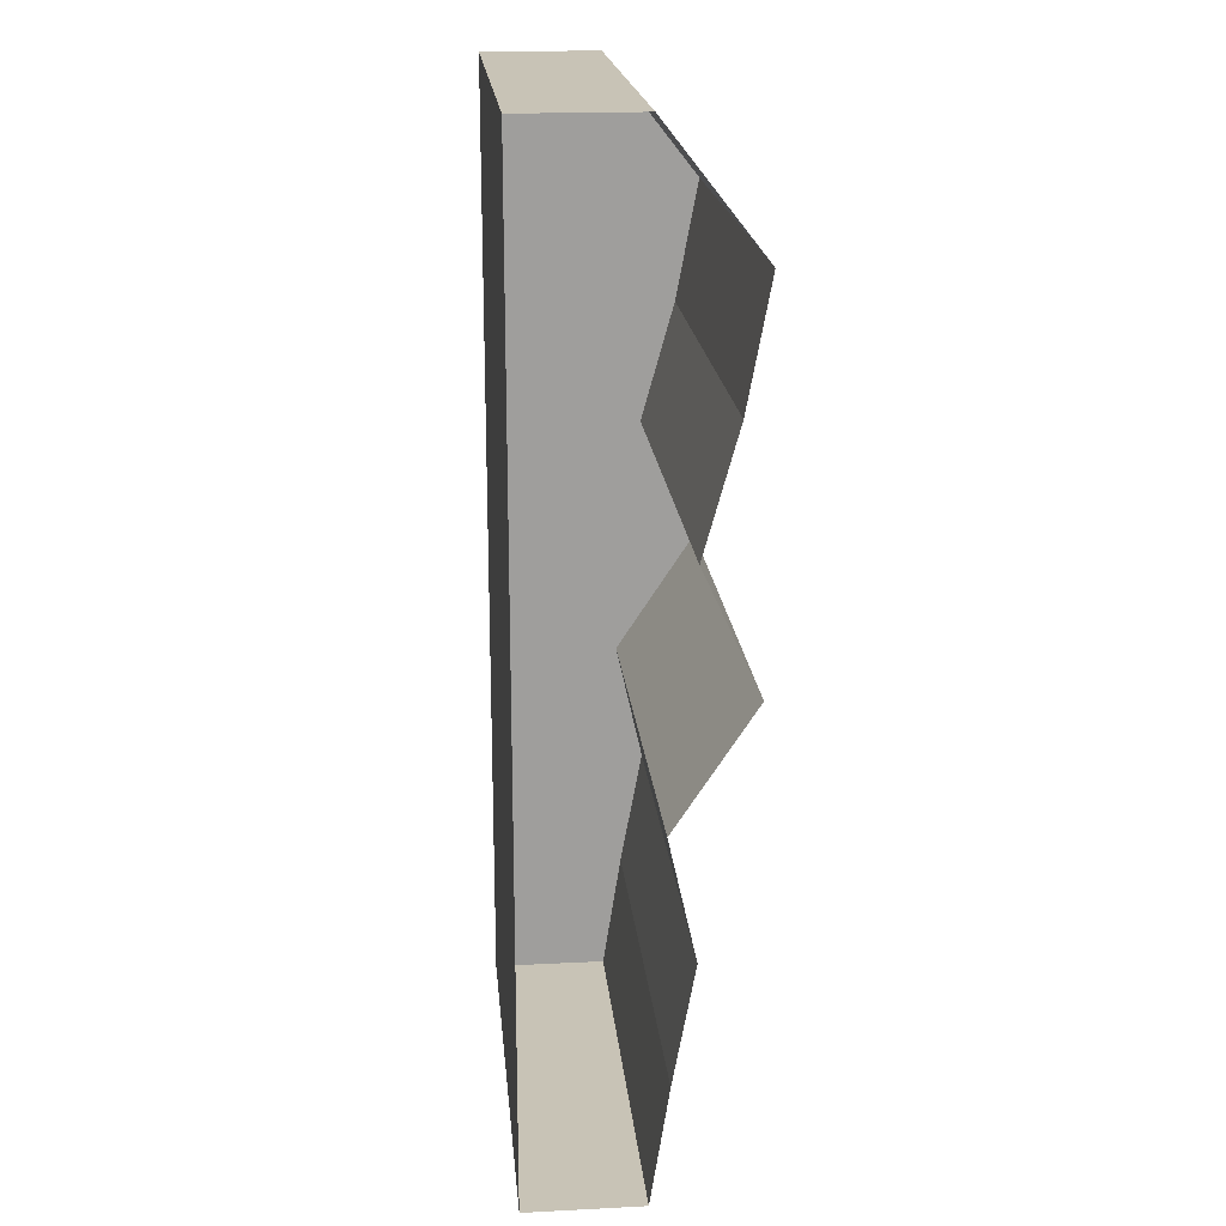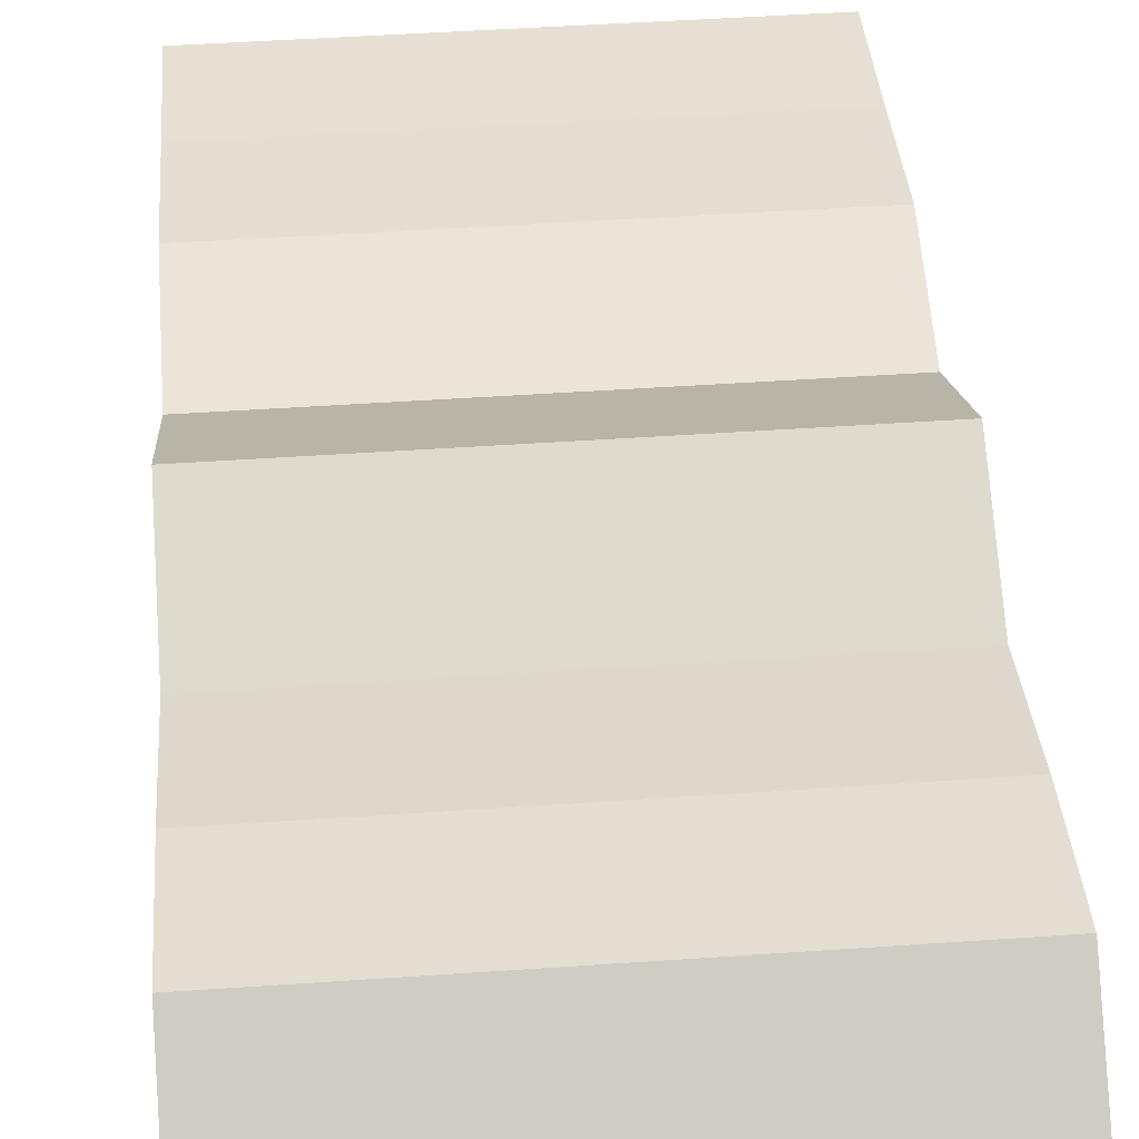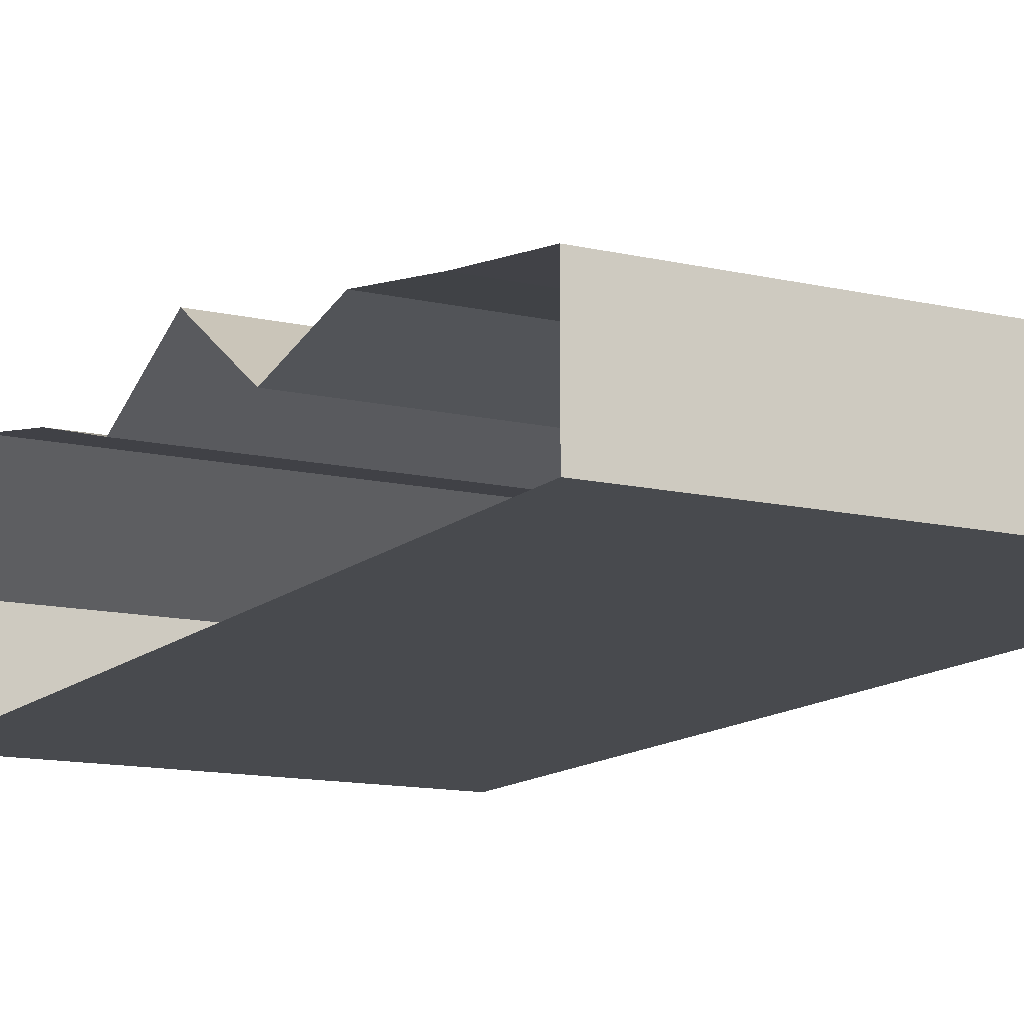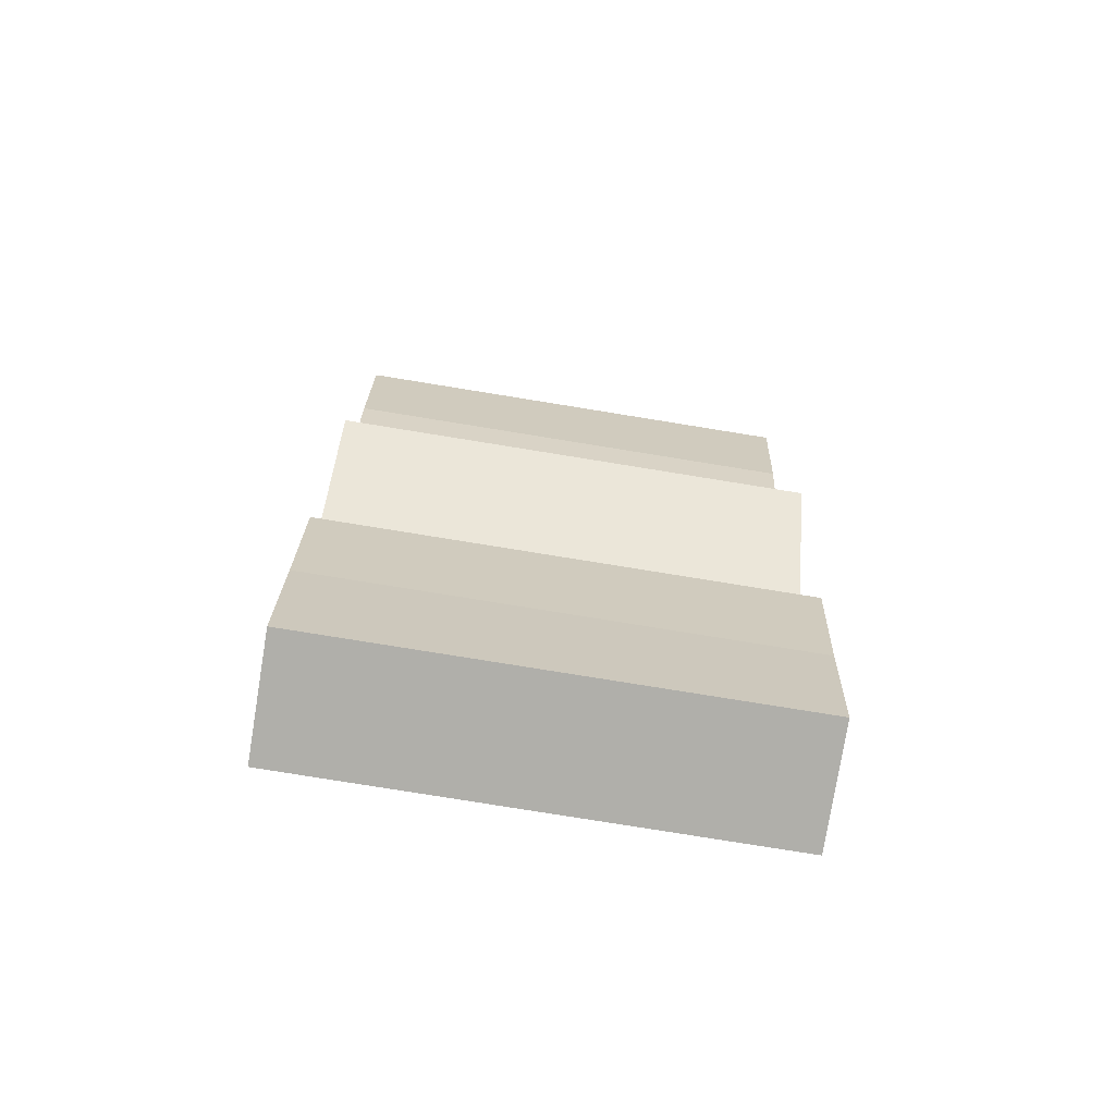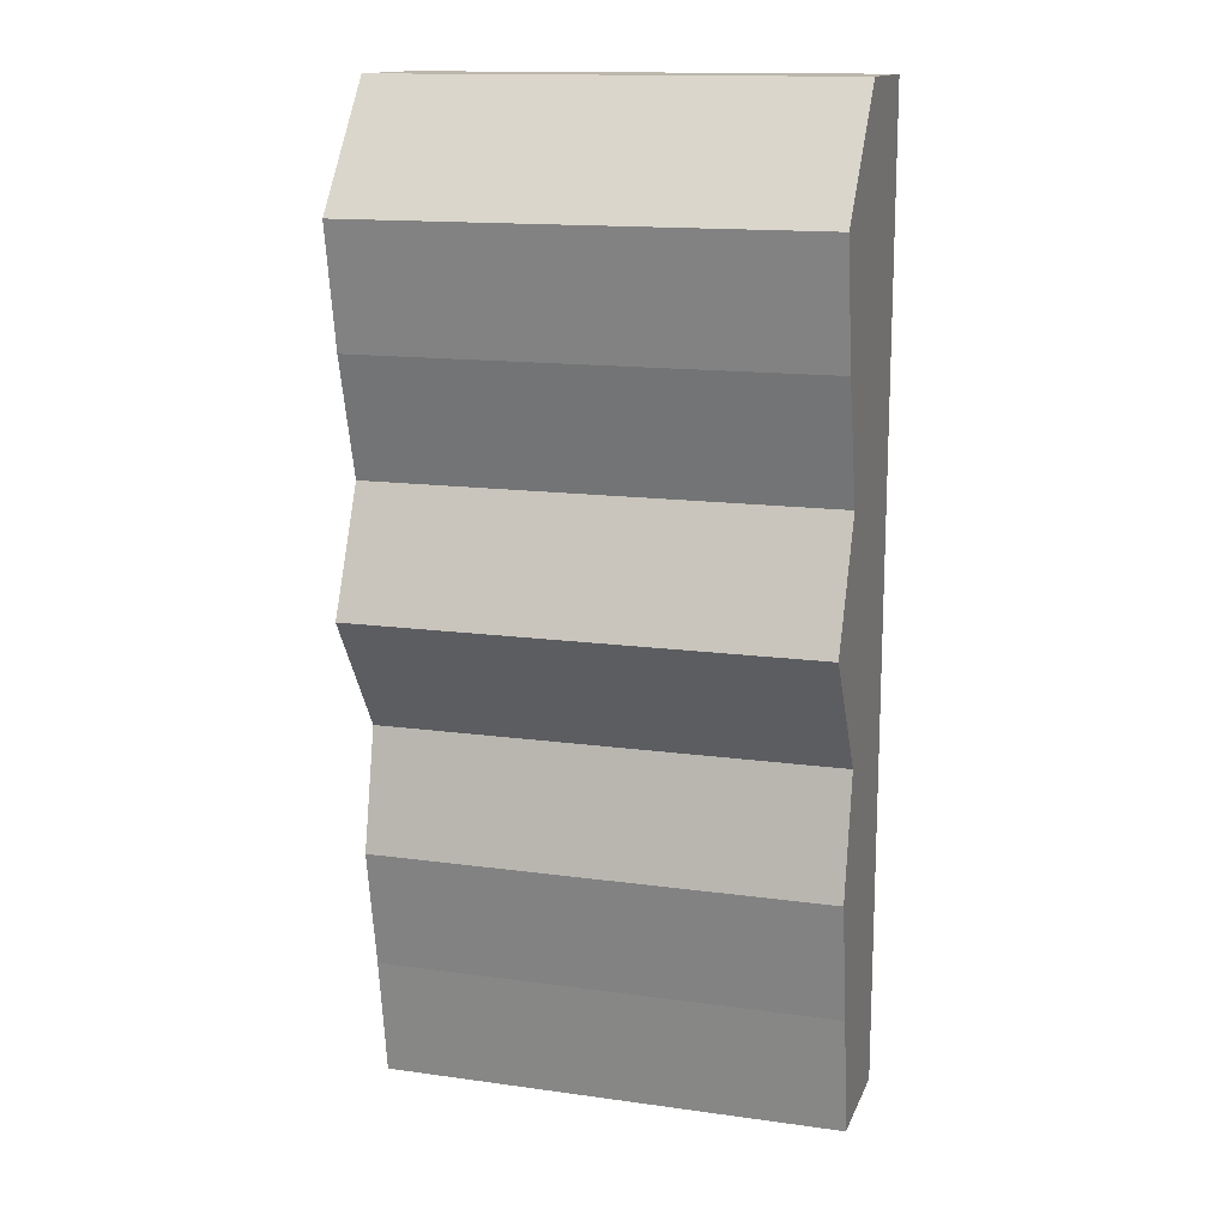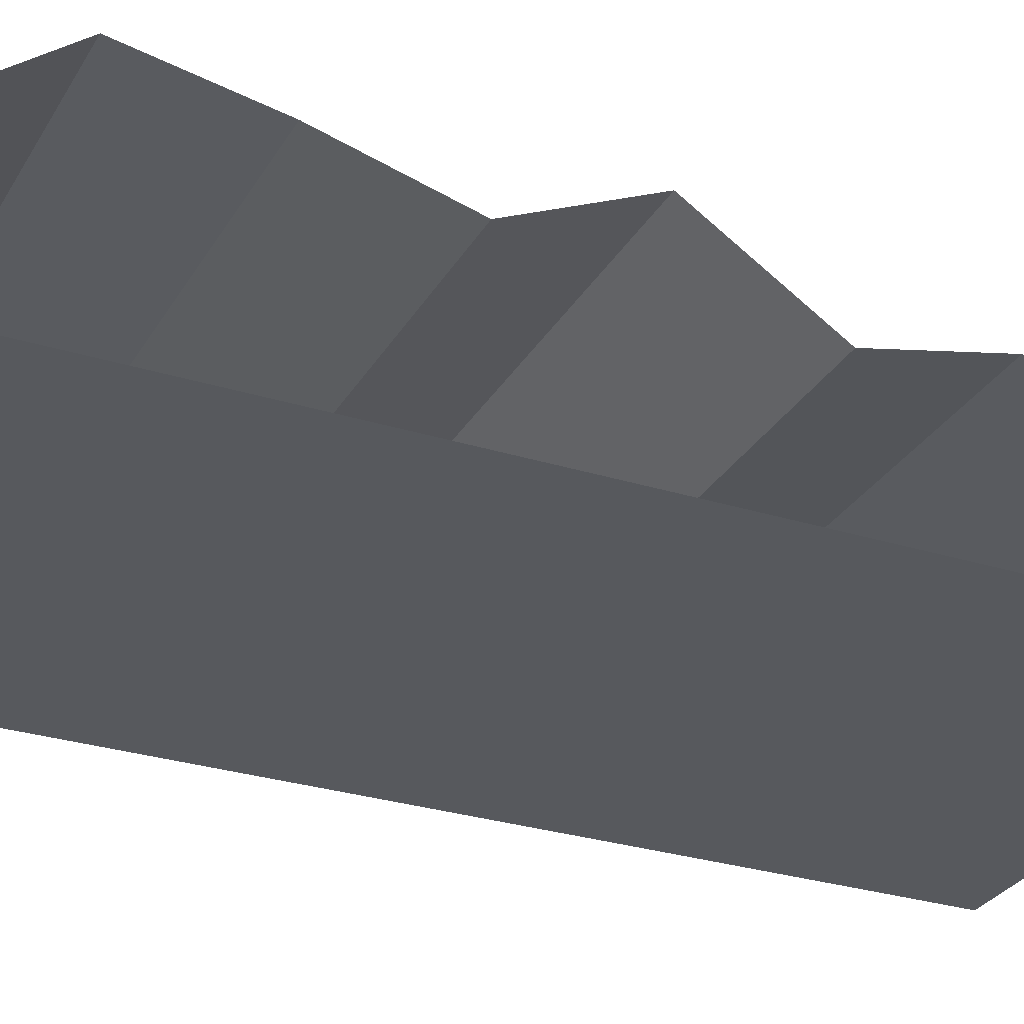
<metadata>
{"format":"obj","ext":"obj","renderer":"f3d","projection":"perspective","resolution":1024,"background":"white","views":[{"elev":19.4,"azim":84.7,"up":"+Z"},{"elev":47.0,"azim":-4.5,"up":"+Y"},{"elev":-12.9,"azim":151.9,"up":"+Y"},{"elev":-78.0,"azim":170.8,"up":"+Z"},{"elev":14.4,"azim":-163.1,"up":"+Z"},{"elev":-29.1,"azim":65.1,"up":"+Y"}]}
</metadata>
<code>
o Cube
v 1.269 0.3184 -2.646
v 1.269 -0.3184 -2.646
v 1.269 0.3184 2.646
v 1.269 -0.3184 2.646
v -1.269 0.3184 -2.646
v -1.269 -0.3184 -2.646
v -1.269 0.3184 2.646
v -1.269 -0.3184 2.646
v -1.269 -0.3184 0
v 1.269 0.8319 0
v -1.269 0.8319 0
v 1.269 -0.3184 0
v -1.269 -0.3184 1.323
v 1.269 0.7131 1.323
v -1.269 0.7131 1.323
v 1.269 -0.3184 1.323
v -1.269 0.5435 -1.323
v 1.269 -0.3184 -1.323
v -1.269 -0.3184 -1.323
v 1.269 0.5435 -1.323
v -1.269 -0.3184 1.984
v 1.269 0.8375 1.984
v -1.269 0.8375 1.984
v 1.269 -0.3184 1.984
v -1.269 0.5282 0.6614
v 1.269 -0.3184 0.6614
v -1.269 -0.3184 0.6614
v 1.269 0.5282 0.6614
v -1.269 -0.3184 -0.6614
v 1.269 0.3945 -0.6614
v -1.269 0.3945 -0.6614
v 1.269 -0.3184 -0.6614
v -1.269 0.4217 -1.984
v 1.269 -0.3184 -1.984
v -1.269 -0.3184 -1.984
v 1.269 0.4217 -1.984
f 23 3 22
f 3 8 4
f 35 5 6
f 24 8 21
f 5 2 6
f 32 9 29
f 25 9 27
f 31 10 30
f 21 15 13
f 26 13 27
f 25 14 28
f 33 20 36
f 34 19 35
f 31 19 29
f 7 21 8
f 16 21 13
f 15 22 14
f 11 28 10
f 12 27 9
f 13 25 27
f 9 31 29
f 17 30 20
f 18 29 19
f 2 35 6
f 5 36 1
f 19 33 35
f 23 7 3
f 3 7 8
f 35 33 5
f 24 4 8
f 5 1 2
f 32 12 9
f 25 11 9
f 31 11 10
f 21 23 15
f 26 16 13
f 25 15 14
f 33 17 20
f 34 18 19
f 31 17 19
f 7 23 21
f 16 24 21
f 15 23 22
f 11 25 28
f 12 26 27
f 13 15 25
f 9 11 31
f 17 31 30
f 18 32 29
f 2 34 35
f 5 33 36
f 19 17 33

</code>
